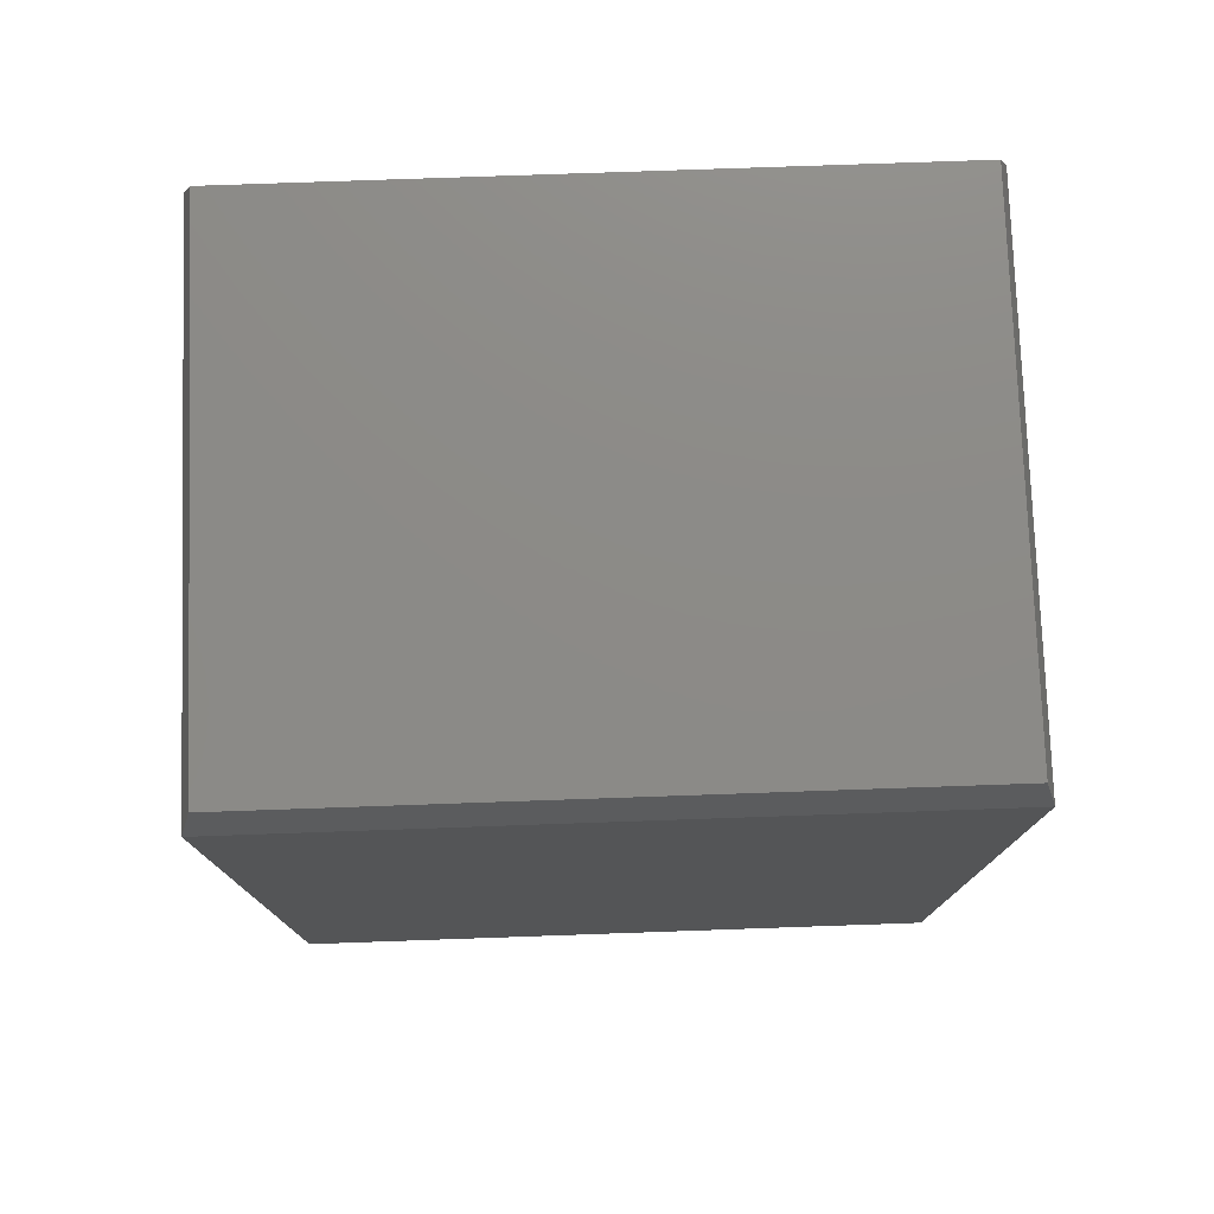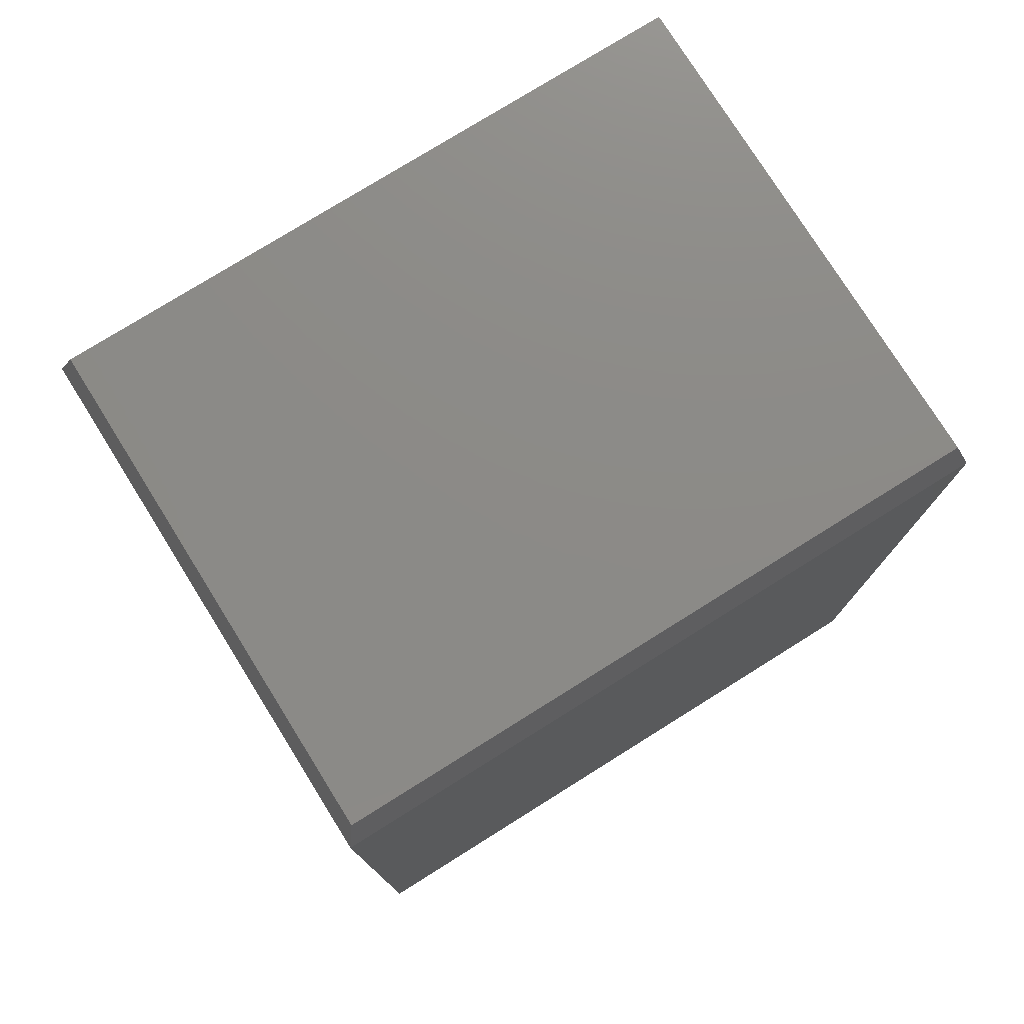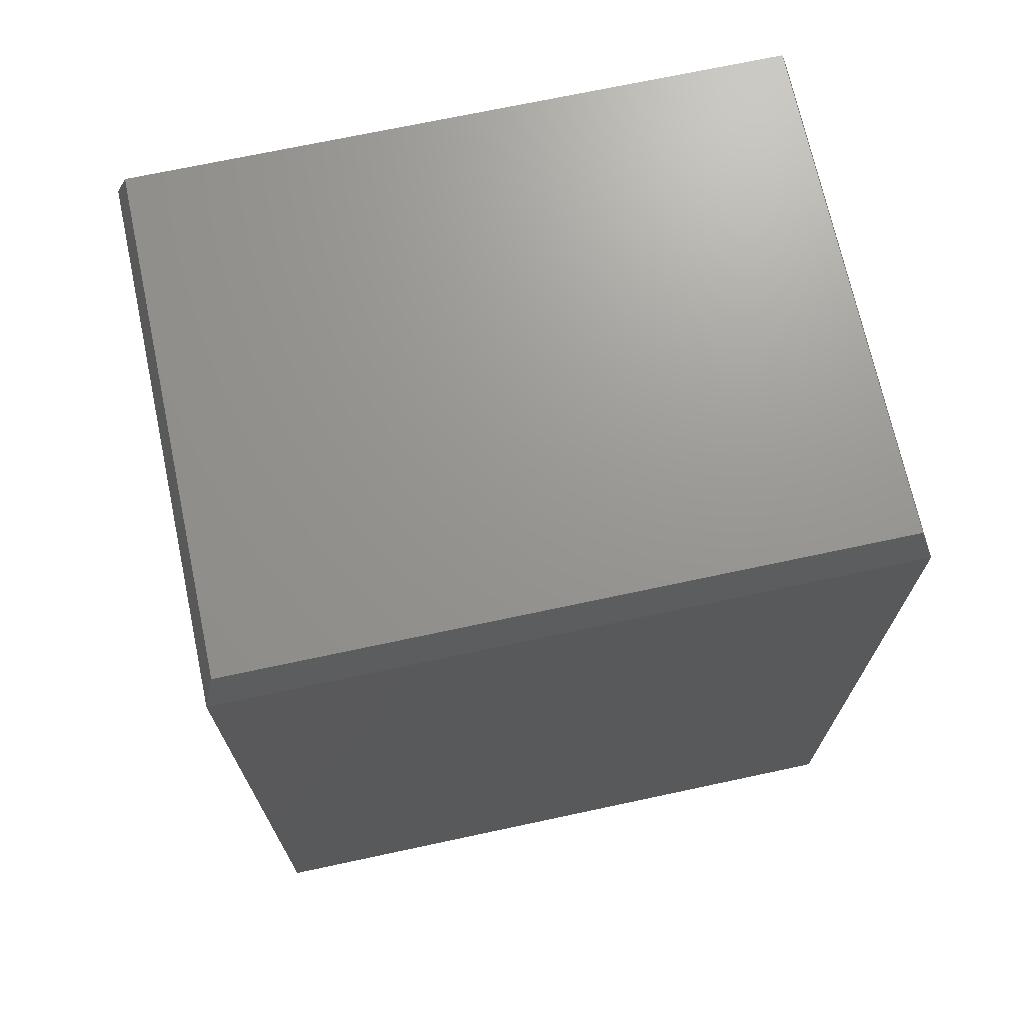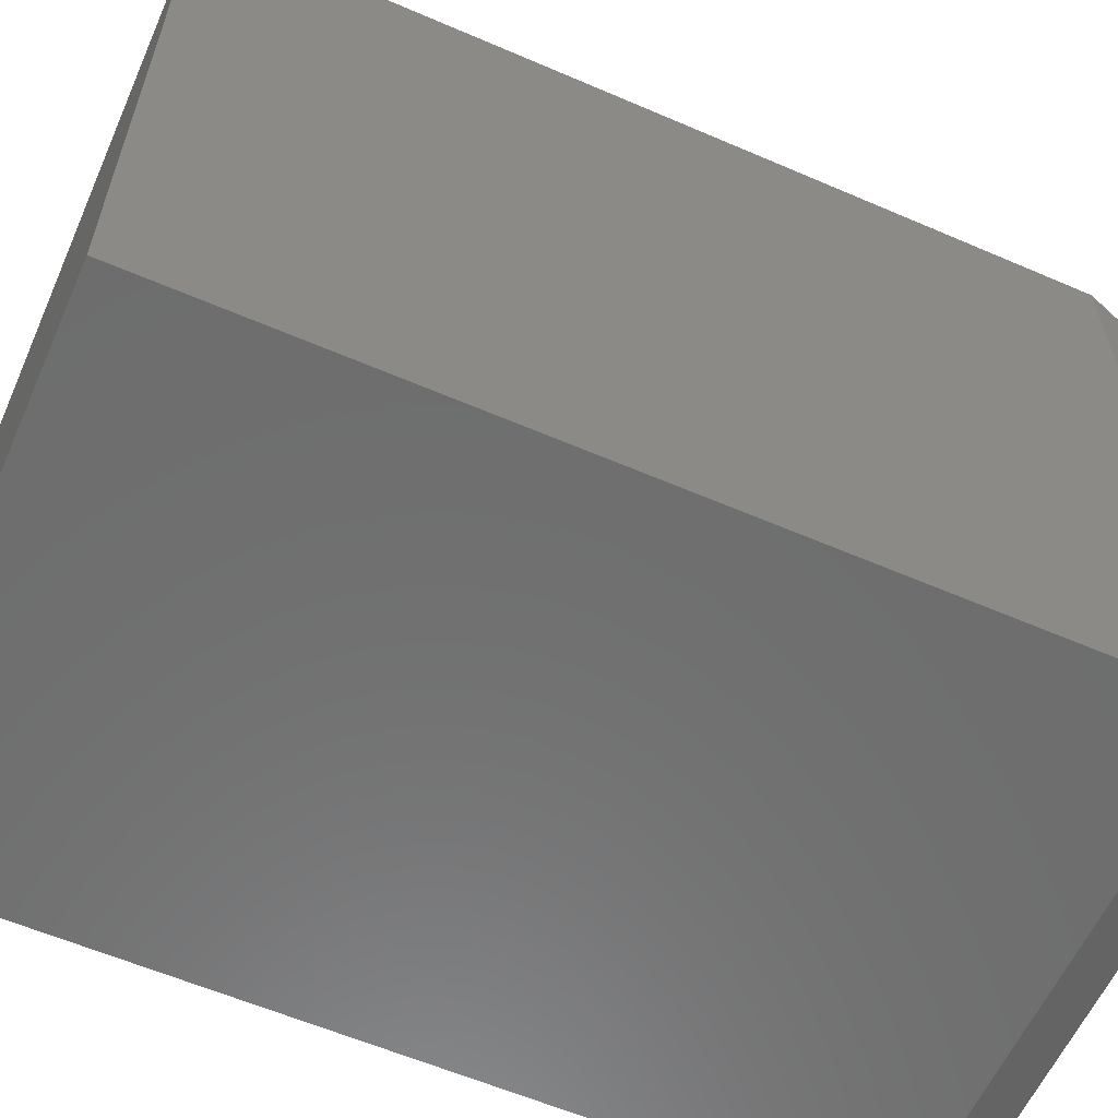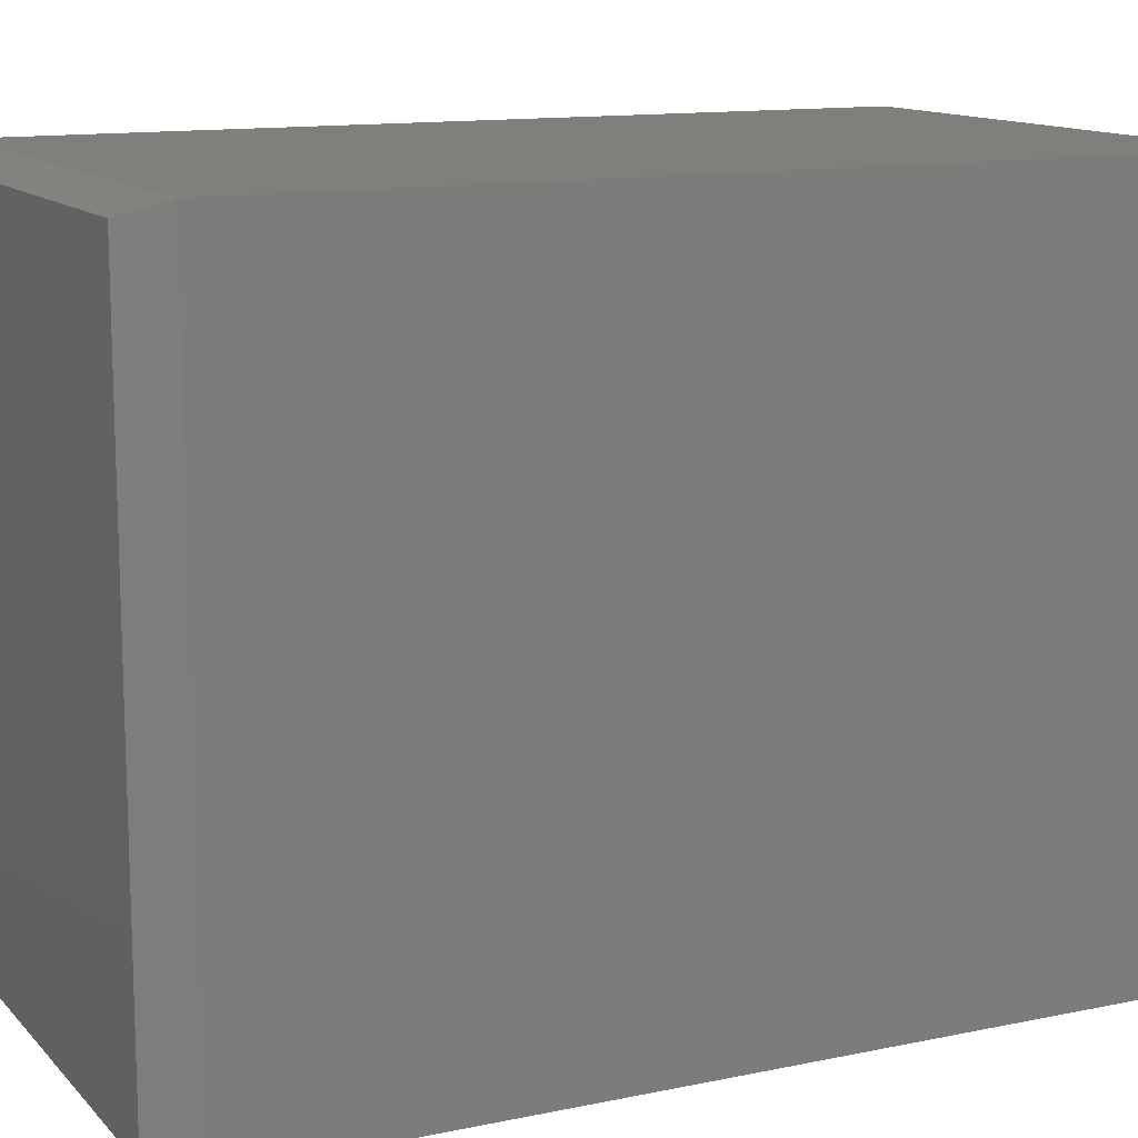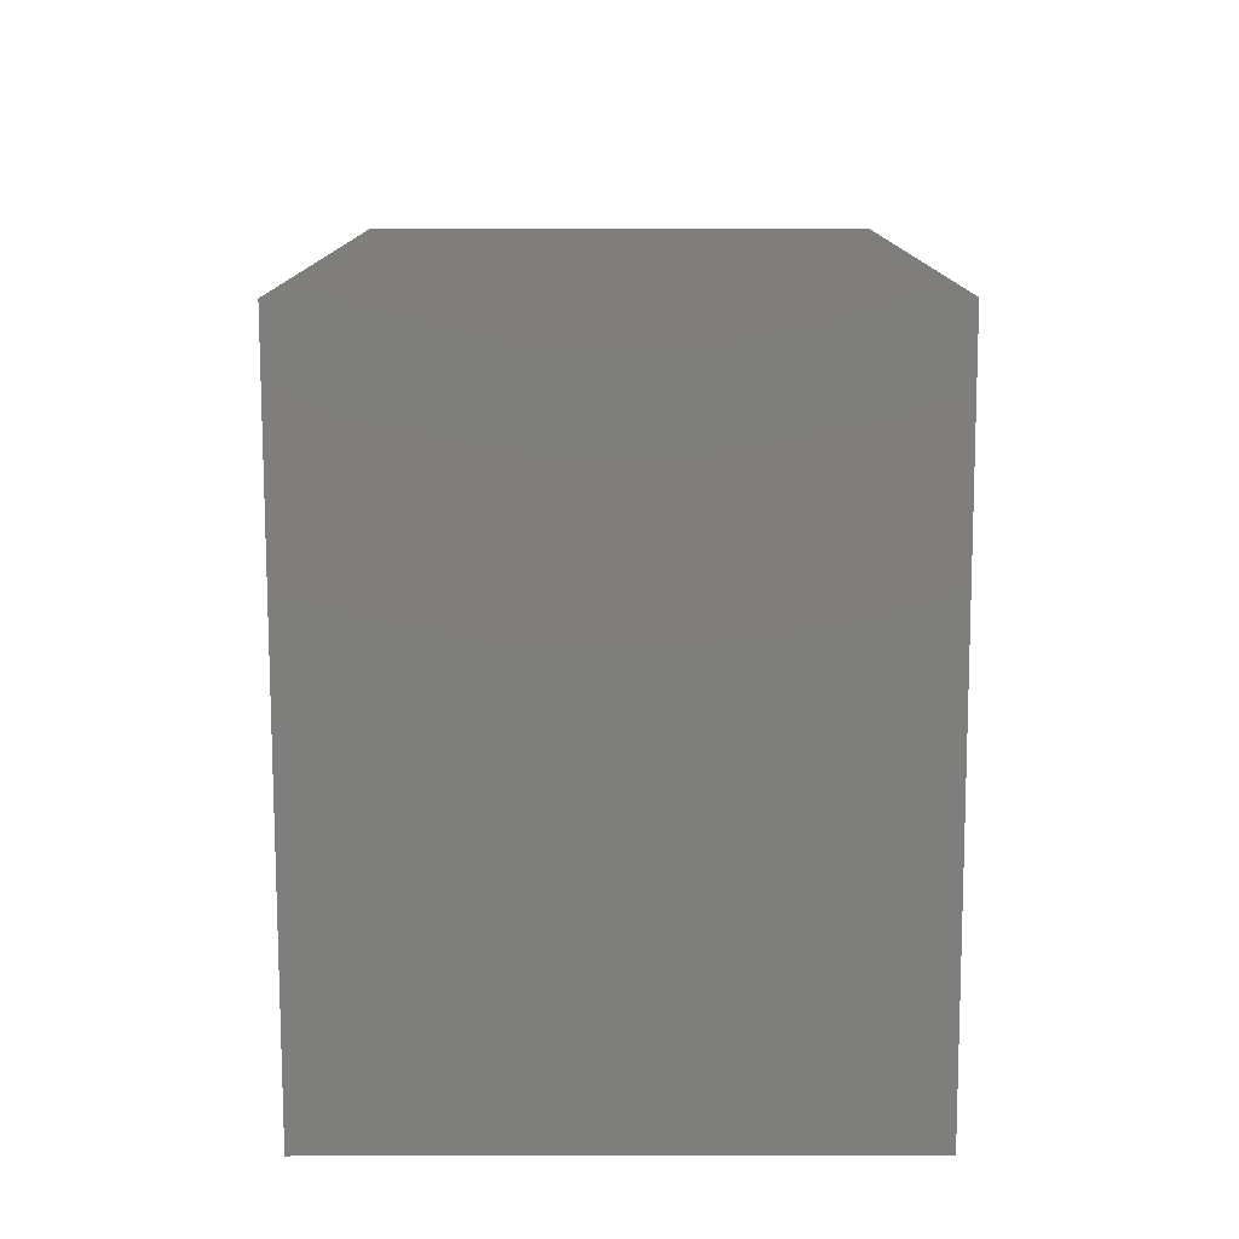
<metadata>
{"format":"stl","ext":"stl","renderer":"f3d","projection":"perspective","resolution":1024,"background":"white","views":[{"elev":76.9,"azim":-92.0,"up":"+Z"},{"elev":77.1,"azim":-122.0,"up":"+Z"},{"elev":70.5,"azim":77.9,"up":"+Z"},{"elev":-59.6,"azim":-113.9,"up":"+Y"},{"elev":12.7,"azim":64.2,"up":"+Y"},{"elev":-78.0,"azim":0.1,"up":"+Z"}]}
</metadata>
<code>
# stl→obj: 12 verts, 20 faces
v -0.3438 -0.8672 -0.5781
v 0.3378 -0.8672 -0.5781
v -0.3438 -0.8672 0.5234
v 0.3378 -0.8672 0.5234
v -0.3438 0 -0.5781
v -0.3438 1.223e-16 0.5234
v 0.3378 3.784e-17 -0.5781
v 0.3378 2.156e-16 0.5234
v 0.3222 -0.01562 0.5781
v -0.3281 -0.01562 0.5781
v 0.3222 -0.8516 0.5781
v -0.3281 -0.8516 0.5781
f 1 2 3
f 3 2 4
f 5 6 7
f 7 6 8
f 3 6 1
f 1 6 5
f 9 10 11
f 11 10 12
f 2 7 4
f 4 7 8
f 4 8 11
f 11 8 9
f 6 10 8
f 8 10 9
f 6 3 10
f 10 3 12
f 3 4 12
f 12 4 11
f 5 7 1
f 1 7 2

</code>
